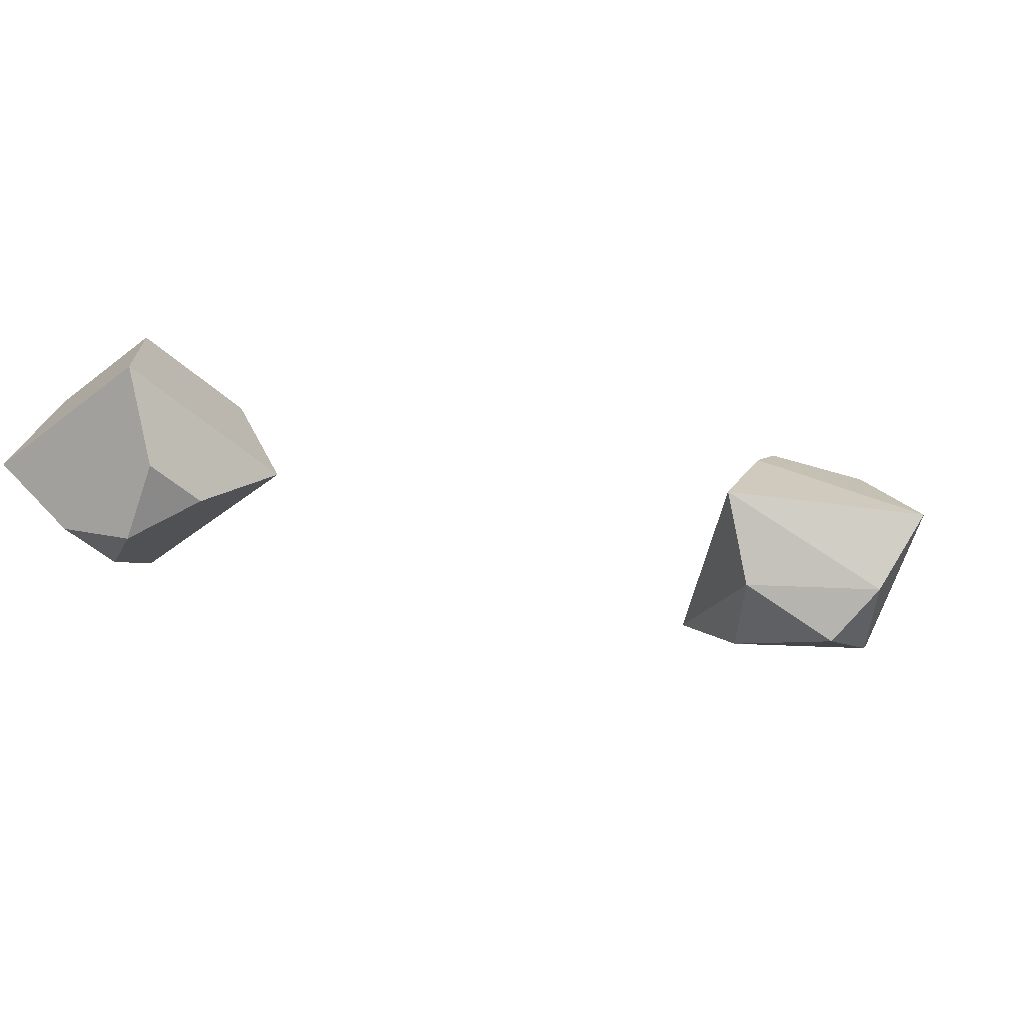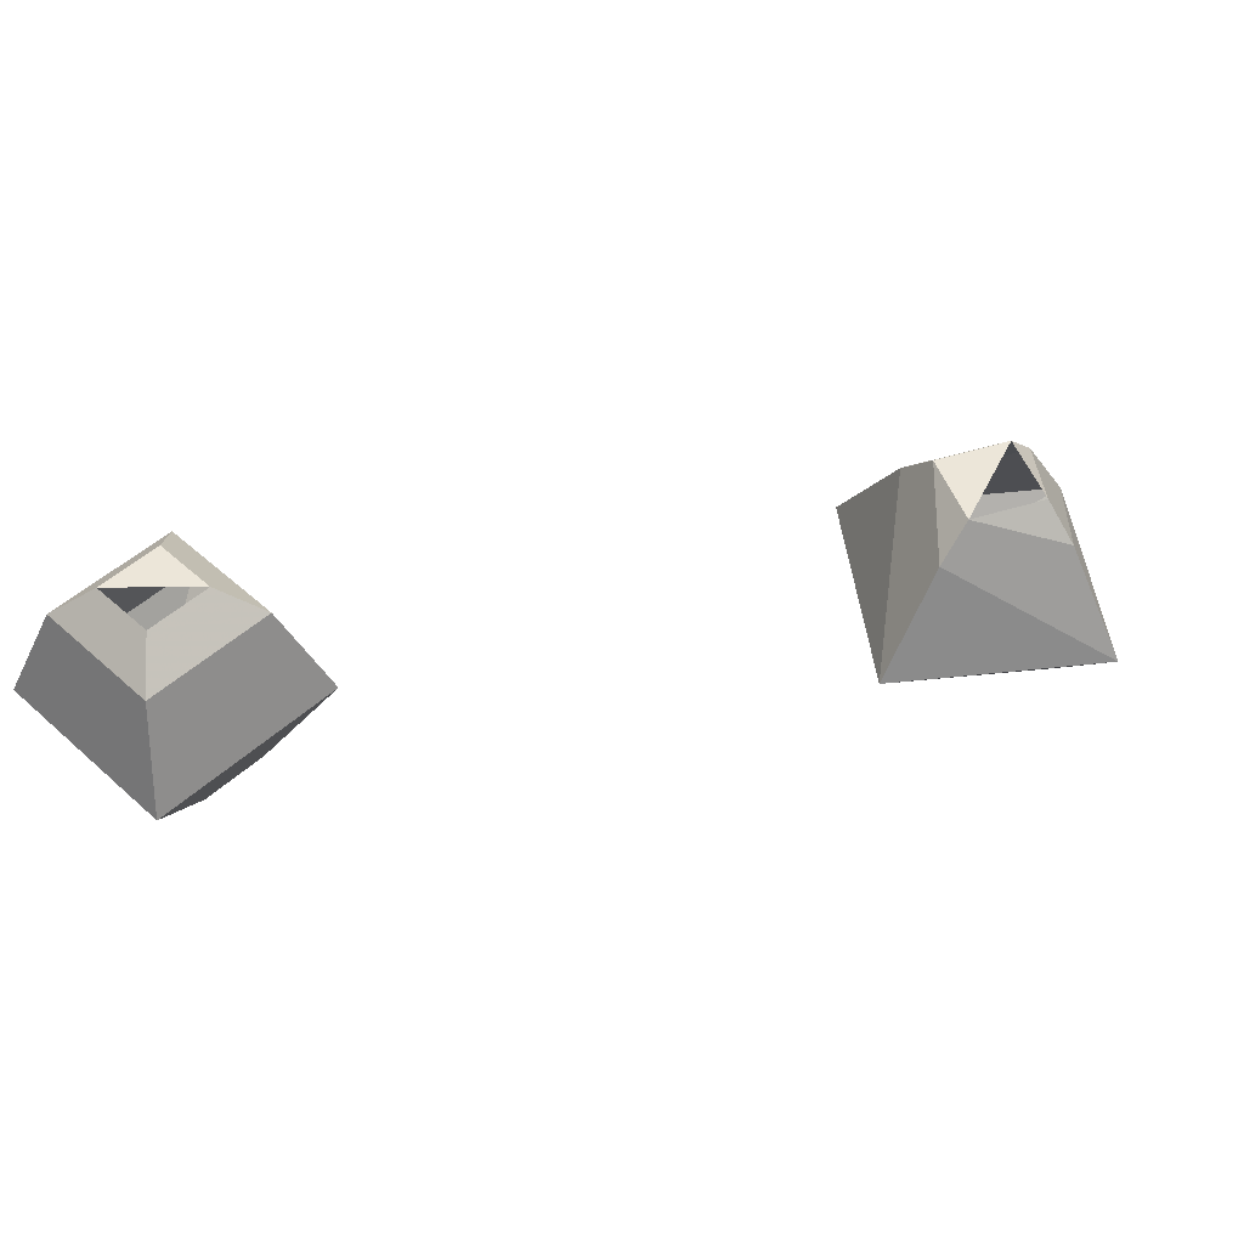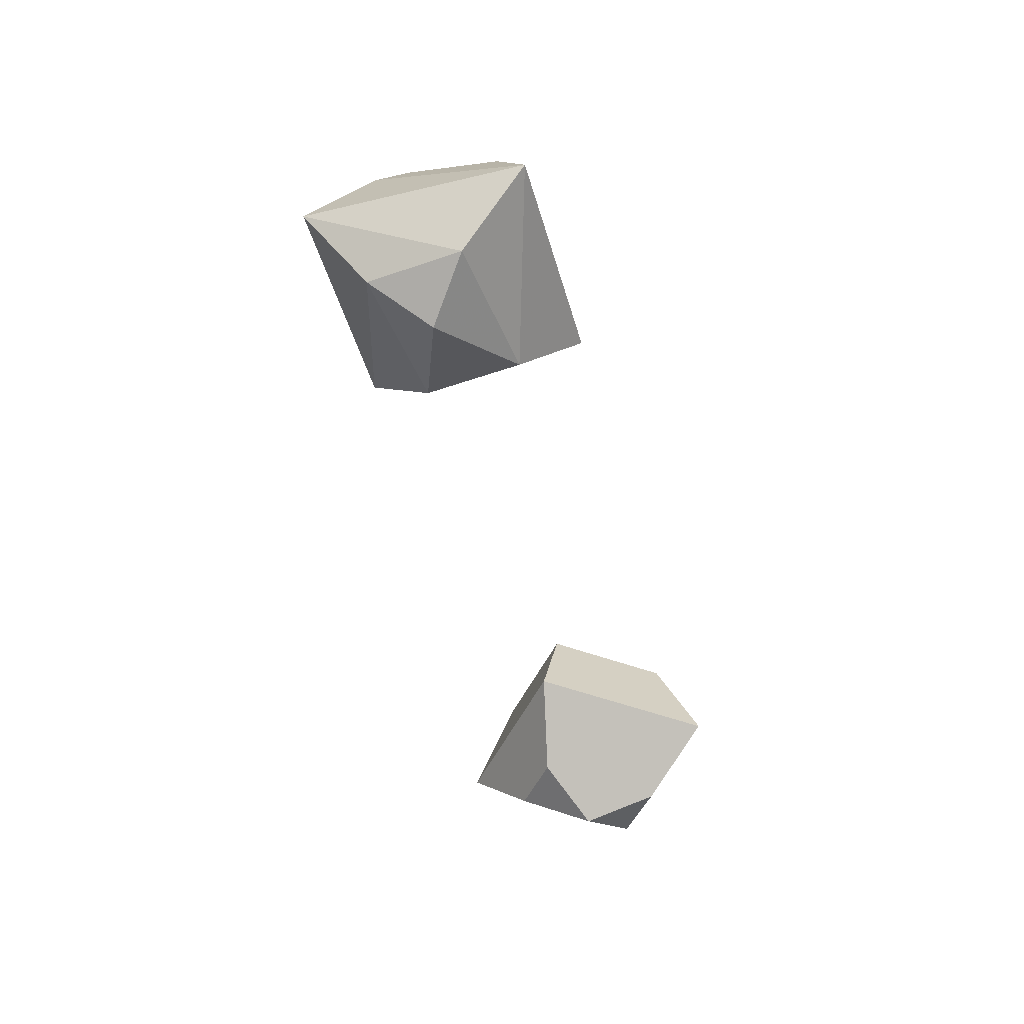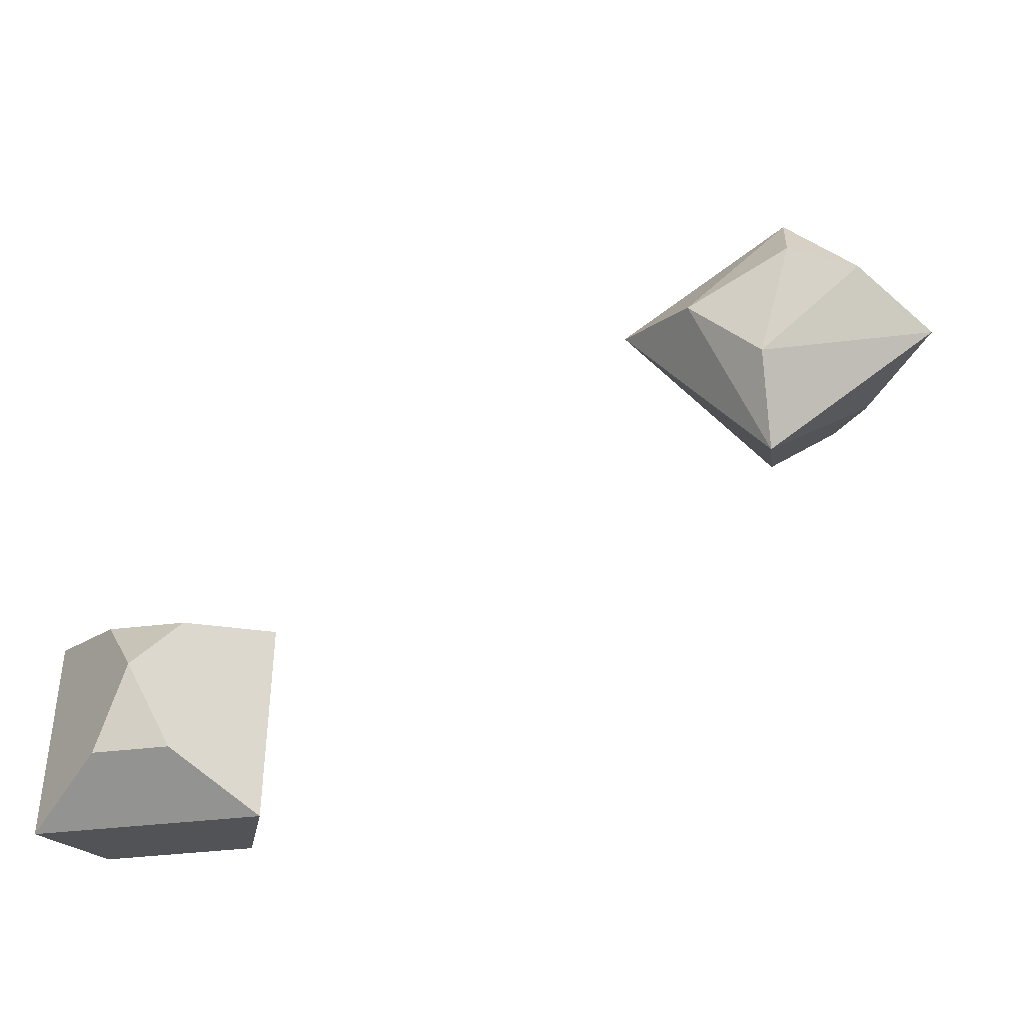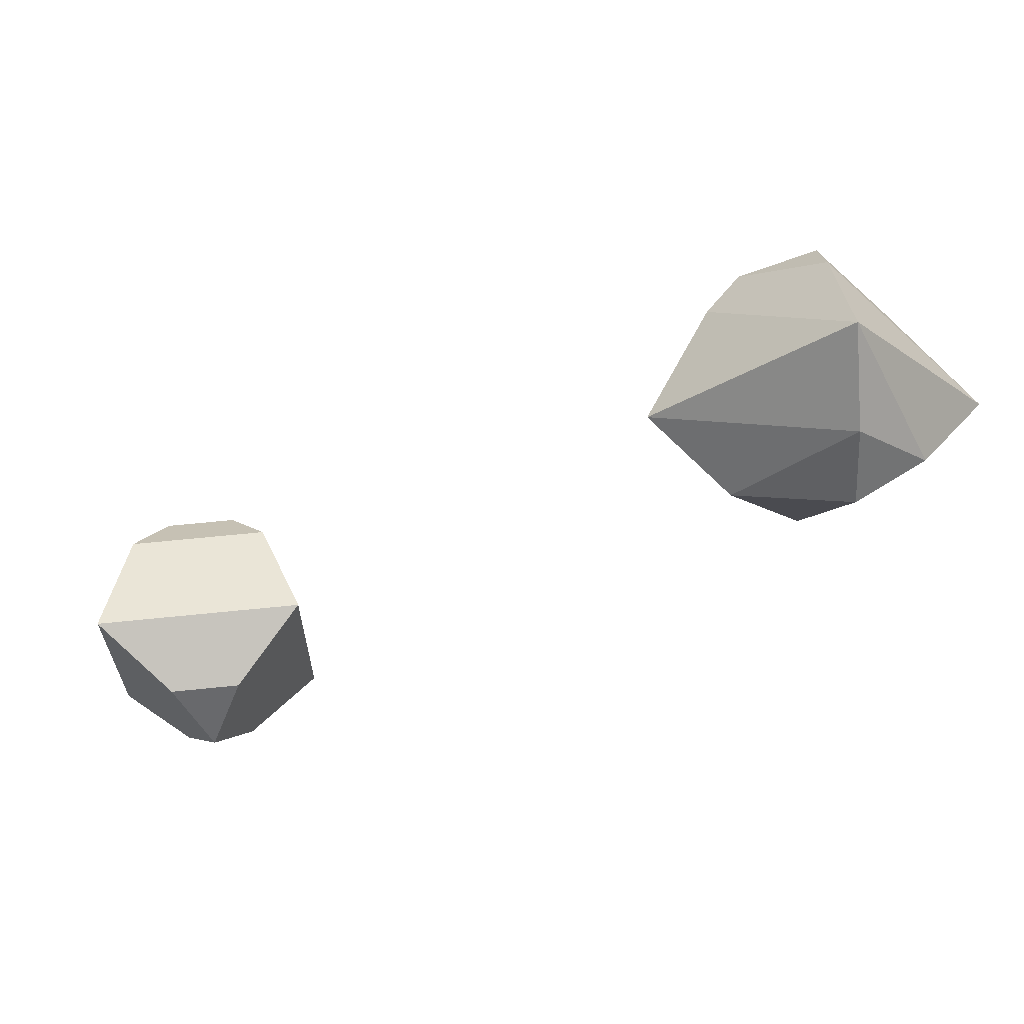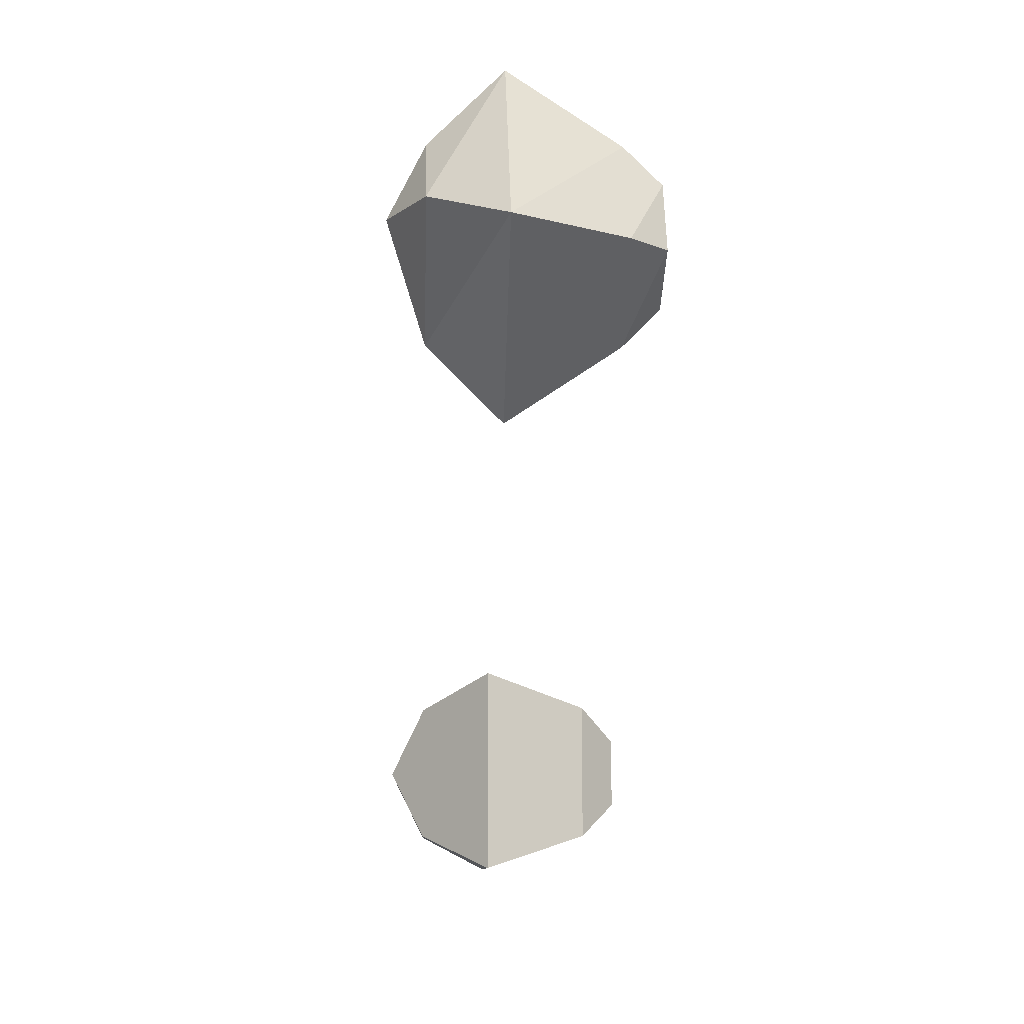
<metadata>
{"format":"obj","ext":"obj","renderer":"f3d","projection":"perspective","resolution":1024,"background":"white","views":[{"elev":-44.9,"azim":-48.0,"up":"+Y"},{"elev":49.3,"azim":-45.5,"up":"+Y"},{"elev":-46.9,"azim":66.7,"up":"+Y"},{"elev":-40.9,"azim":8.2,"up":"+Z"},{"elev":64.3,"azim":-5.9,"up":"+Z"},{"elev":-9.6,"azim":87.8,"up":"+Z"}]}
</metadata>
<code>
o item/mushroom_spore/2
v 2 0 -1
v 2 0 -3
v 0 0 -3
v -1 -1 -4
v -1 -1 0
v 0 0 -1
v 3 -1 0
v 3 -1 -4
v -2 -4 -5
v -2 -4 1
v 4 -4 1
v 4 -4 -5
v 0 -6 -4
v 0 -6 0
v 2 -6 0
v 2 -6 -4
v 1 -7 -2
v 20 0 10
v 18 0 9
v 17 0 11
v 16 -1 11
v 19 -1 13
v 19 0 12
v 21 -1 10
v 18 -1 8
v 14 -4 11
v 19 -4 15
v 23 -4 10
v 18 -4 6
v 16 -6 10
v 19 -6 13
v 21 -6 11
v 18 -6 8
v 19 -7 11
v 32 0 32
v 32 0 32
v 32 0 32
v 32 0 32
f 1 2 3
f 3 2 4
f 3 4 5
f 3 5 6
f 6 5 7
f 6 7 1
f 1 7 8
f 1 8 2
f 2 8 4
f 4 8 9
f 4 9 10
f 4 10 5
f 5 10 11
f 5 11 7
f 7 11 12
f 7 12 8
f 8 12 9
f 9 12 13
f 9 13 14
f 9 14 10
f 10 14 15
f 10 15 11
f 11 15 16
f 11 16 12
f 12 16 13
f 13 16 17
f 13 17 14
f 14 17 15
f 15 17 16
f 17 17 13
f 18 19 20
f 20 19 21
f 20 21 22
f 20 22 23
f 23 22 24
f 23 24 18
f 18 24 25
f 18 25 19
f 19 25 21
f 21 25 26
f 21 26 27
f 21 27 22
f 22 27 28
f 22 28 24
f 24 28 29
f 24 29 25
f 25 29 26
f 26 29 30
f 26 30 31
f 26 31 27
f 27 31 32
f 27 32 28
f 28 32 33
f 28 33 29
f 29 33 30
f 30 33 34
f 30 34 31
f 31 34 32
f 32 34 33
f 34 34 30

</code>
